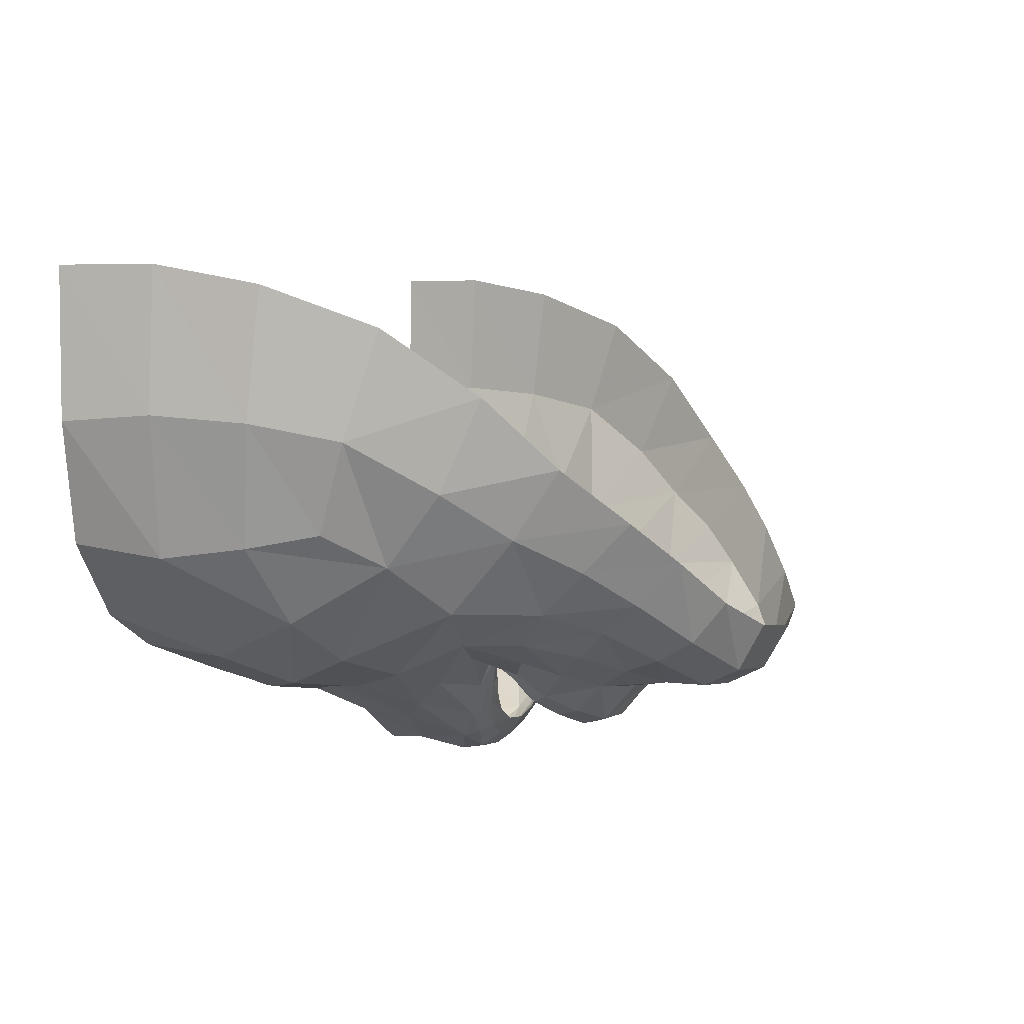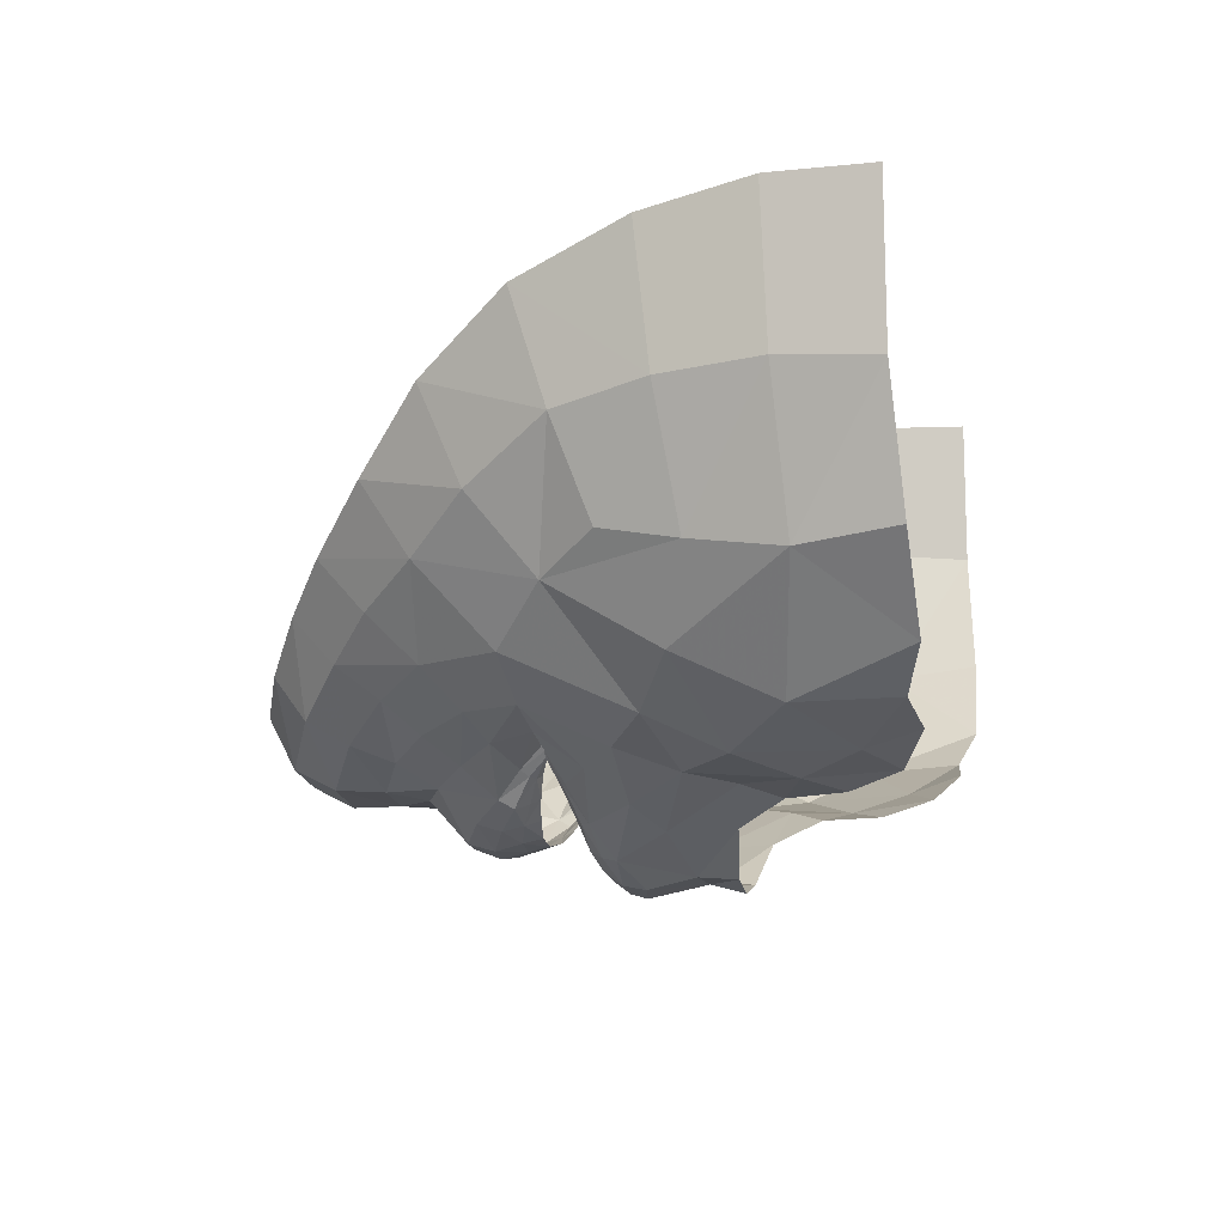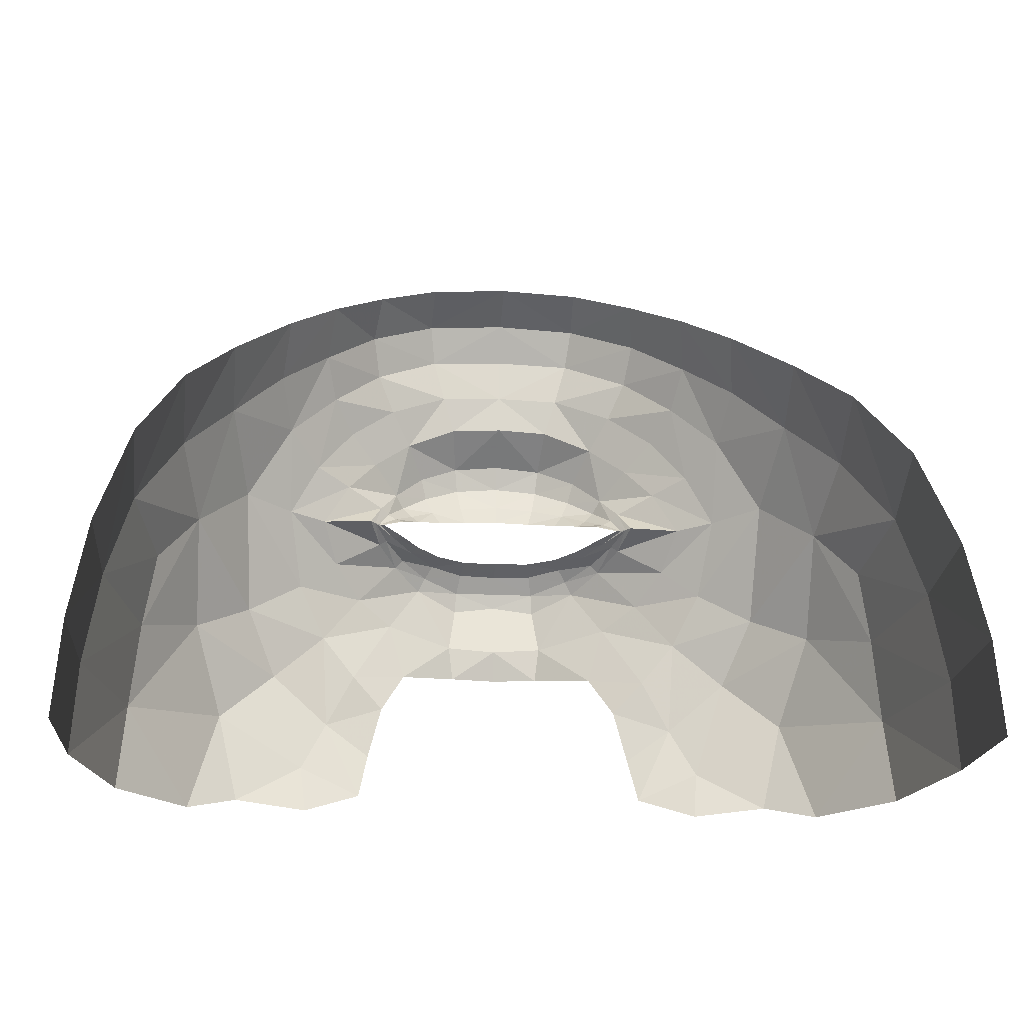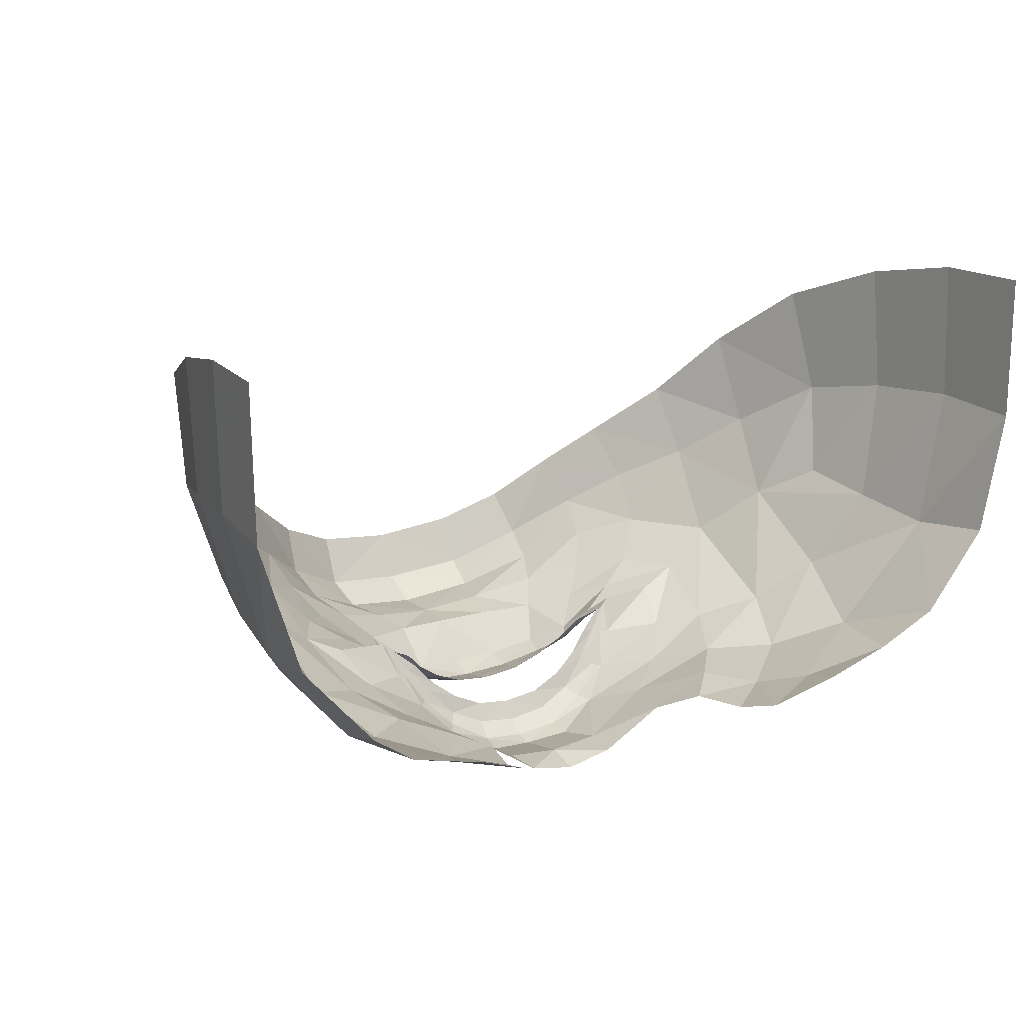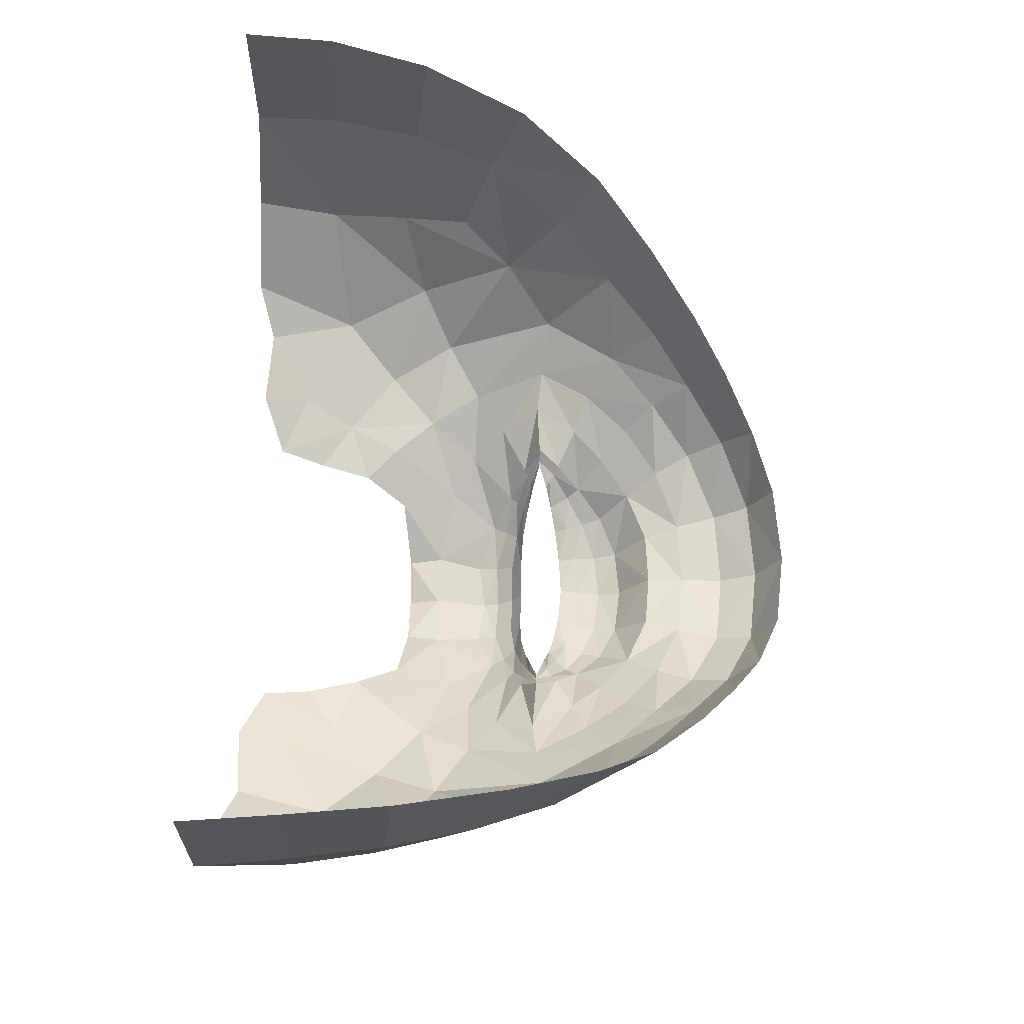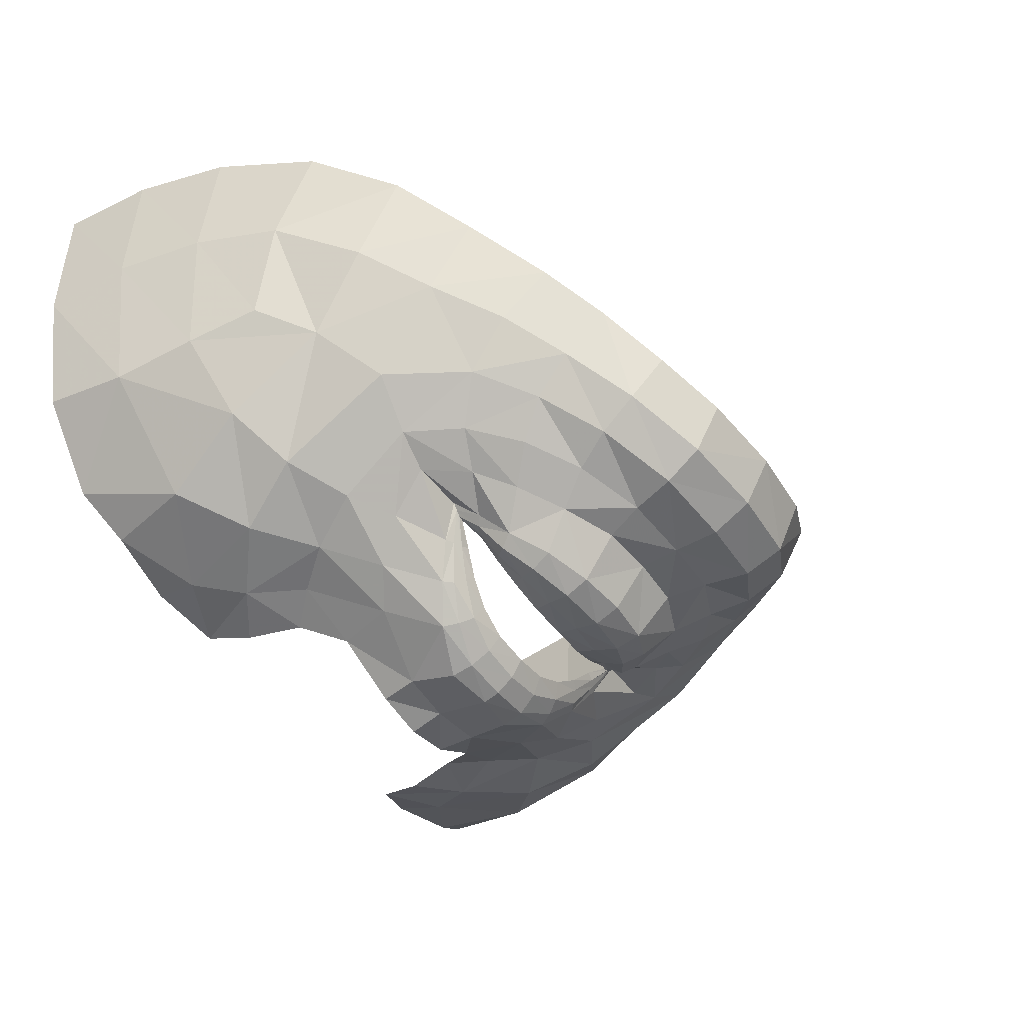
<metadata>
{"format":"obj","ext":"obj","renderer":"f3d","projection":"perspective","resolution":1024,"background":"white","views":[{"elev":5.2,"azim":109.2,"up":"+Z"},{"elev":-8.9,"azim":-78.3,"up":"+Z"},{"elev":-18.6,"azim":-5.0,"up":"+Y"},{"elev":17.0,"azim":-31.4,"up":"+Z"},{"elev":64.2,"azim":91.1,"up":"+Z"},{"elev":-46.8,"azim":124.2,"up":"+Z"}]}
</metadata>
<code>
v 500.3 739.3 -238.7
v 500.3 697.3 -236.9
v 500.3 746.8 -236.6
v 500.3 754.7 -230.7
v 500.3 760 -222.1
v 500.3 781.8 -216.2
v 500.3 791.2 -218.4
v 500.3 802.8 -221.4
v 500.3 814.3 -217.2
v 500.3 829.5 -198.5
v 433.7 850.5 -178.3
v 410.3 662.3 -197.2
v 479.1 735.9 -236
v 481.4 754.5 -227.9
v 458.3 744.2 -225.1
v 445.1 752.9 -210.9
v 465.6 756.8 -220.4
v 453.7 760.4 -207.3
v 419.1 787.7 -180.3
v 356.2 660.4 -174.3
v 406.6 767.1 -177.3
v 320 757 -21.32
v 431 768.7 -179.6
v 435.7 768.7 -184.7
v 479.7 745.9 -234.1
v 461.8 751 -223.7
v 449.1 756.8 -210.7
v 433.4 768.7 -182.3
v 440.3 776.6 -192.1
v 438 768.7 -185.2
v 457.2 762.6 -204.2
v 468.9 760.3 -213
v 483.2 759.5 -219.9
v 475.2 827.9 -197.9
v 477.5 811.8 -216.1
v 478.7 800.3 -219.3
v 480.6 788.9 -216.1
v 483 780.5 -213.9
v 457.1 775.5 -199.6
v 453.1 779.2 -201.9
v 448.5 784.6 -204.2
v 444.8 790.7 -200.7
v 426 732.4 -204.8
v 297.9 660.3 6.352
v 448.5 772.8 -190.7
v 444.4 774.4 -192.2
v 477.9 697 -232.1
v 450.6 692.9 -213.3
v 427.7 624.5 -193.1
v 397.9 637.5 -187.9
v 432.9 803.3 -187.8
v 311.4 611.8 -118.7
v 343.2 610.1 -155.2
v 366.2 617.4 -172.1
v 400.7 614.1 -180.1
v 314.6 652.8 -124.3
v 439 672.5 -202.4
v 305.6 707.4 -2.547
v 359.7 804.2 -115.6
v 360.6 825.4 -83.72
v 298.2 657.5 -59.36
v 337.1 777.8 -94.14
v 430.6 868.4 -168.3
v 432.2 646.8 -200.8
v 436.5 779.3 -189.1
v 319.5 692.2 -119.1
v 462.7 895 -162.9
v 409.7 867.7 -128.8
v 387.1 850.4 -109.2
v 500.3 899.2 -167.9
v 500.3 712.8 -232.9
v 442.9 720.9 -214.7
v 475.7 714.1 -231.1
v 383.3 829.3 -131.8
v 406.1 848.7 -148.9
v 461.9 883.2 -185.2
v 339.3 796.7 -51.49
v 500.3 887.1 -189.4
v 434 883.4 -149.3
v 305.4 700.7 -62.67
v 468.7 778.2 -207.5
v 464.8 784.4 -209.8
v 461.3 793.1 -212.3
v 458.7 803.2 -209.3
v 451.1 817.6 -195.1
v 444 764.5 -195.3
v 439.7 762.8 -195.2
v 436.1 760.7 -195.2
v 413.4 748.1 -191.4
v 344 702.8 -155.4
v 447.9 765.4 -193.4
v 344.1 750.1 -128.1
v 441.7 833.1 -185.2
v 500.3 869.1 -198.4
v 500.3 847.8 -198
v 469.8 845.4 -194.6
v 402.7 794.5 -169.4
v 424 688.3 -197.6
v 420.1 816.2 -176.5
v 382.6 685.7 -189.7
v 407.7 708.1 -194.2
v 369.1 717.4 -175.4
v 464.2 865.9 -193.8
v 388.2 808.5 -152.5
v 410.6 830.4 -163
v 389.1 769.2 -168.7
v 326 725.7 -112.7
v 366.9 772.1 -151.1
v 317 740.9 -70.7
v 394.9 733.5 -185.2
v 295 615.7 -62.45
v 294.2 616.4 6.189
v 566.7 850.5 -178.3
v 590.3 662.3 -197.2
v 521.5 735.9 -236
v 519.1 754.5 -227.9
v 542.3 744.2 -225.1
v 555.4 752.9 -210.9
v 534.9 756.8 -220.4
v 546.9 760.4 -207.3
v 581.4 787.7 -180.3
v 644.3 660.4 -174.3
v 593.9 767.1 -177.3
v 680.5 757 -21.32
v 569.6 768.7 -179.6
v 564.8 768.7 -184.7
v 520.8 745.9 -234.1
v 538.8 751 -223.7
v 551.4 756.8 -210.7
v 567.1 768.7 -182.3
v 560.3 776.6 -192.1
v 562.5 768.7 -185.2
v 543.3 762.6 -204.2
v 531.7 760.3 -213
v 517.4 759.5 -219.9
v 525.3 827.9 -197.9
v 523.1 811.8 -216.1
v 521.9 800.3 -219.3
v 519.9 788.9 -216.1
v 517.6 780.5 -213.9
v 543.4 775.5 -199.6
v 547.4 779.2 -201.9
v 552 784.6 -204.2
v 555.7 790.7 -200.7
v 574.6 732.4 -204.8
v 702.6 660.3 6.352
v 552 772.8 -190.7
v 556.2 774.4 -192.2
v 522.7 697 -232.1
v 549.9 692.9 -213.3
v 572.9 624.5 -193.1
v 602.6 637.5 -187.9
v 567.7 803.3 -187.8
v 689.1 611.8 -118.7
v 657.3 610.1 -155.2
v 634.3 617.4 -172.1
v 599.8 614.1 -180.1
v 685.9 652.8 -124.3
v 561.6 672.5 -202.4
v 694.9 707.4 -2.547
v 640.9 804.2 -115.6
v 639.9 825.4 -83.72
v 702.3 657.5 -59.36
v 663.4 777.8 -94.14
v 569.9 868.4 -168.3
v 568.3 646.8 -200.8
v 564 779.3 -189.1
v 681.1 692.2 -119.1
v 537.8 895 -162.9
v 590.8 867.7 -128.8
v 613.4 850.4 -109.2
v 557.7 720.9 -214.7
v 524.8 714.1 -231.1
v 617.2 829.3 -131.8
v 594.5 848.7 -148.9
v 538.7 883.2 -185.2
v 661.2 796.7 -51.49
v 566.6 883.4 -149.3
v 695.1 700.7 -62.67
v 531.8 778.2 -207.5
v 535.8 784.4 -209.8
v 539.3 793.1 -212.3
v 541.9 803.2 -209.3
v 549.4 817.6 -195.1
v 556.5 764.5 -195.3
v 560.8 762.8 -195.2
v 564.4 760.7 -195.2
v 587.1 748.1 -191.4
v 656.6 702.8 -155.4
v 552.7 765.4 -193.4
v 656.5 750.1 -128.1
v 558.8 833.1 -185.2
v 530.8 845.4 -194.6
v 597.8 794.5 -169.4
v 576.6 688.3 -197.6
v 580.4 816.2 -176.5
v 618 685.7 -189.7
v 592.8 708.1 -194.2
v 631.5 717.4 -175.4
v 536.4 865.9 -193.8
v 612.3 808.5 -152.5
v 589.9 830.4 -163
v 611.5 769.2 -168.7
v 674.6 725.7 -112.7
v 633.6 772.1 -151.1
v 683.6 740.9 -70.7
v 605.6 733.5 -185.2
v 705.6 615.7 -62.45
v 706.3 616.4 6.189
f 115 1 127
f 13 25 1
f 3 127 1
f 3 1 25
f 115 127 117
f 13 15 25
f 128 117 127
f 26 25 15
f 78 70 176
f 78 76 70
f 169 176 70
f 67 70 76
f 122 156 152
f 20 50 54
f 157 152 156
f 55 54 50
f 117 128 118
f 15 16 26
f 129 118 128
f 27 26 16
f 113 202 192
f 11 93 105
f 196 192 202
f 99 105 93
f 129 186 118
f 27 16 87
f 187 118 186
f 88 87 16
f 120 133 185
f 18 86 31
f 190 185 133
f 91 31 86
f 145 118 188
f 43 89 16
f 187 188 118
f 88 16 89
f 205 203 201
f 108 104 106
f 194 201 203
f 97 106 104
f 136 137 10
f 34 10 35
f 9 10 137
f 9 35 10
f 131 167 130
f 29 28 65
f 125 130 167
f 23 65 28
f 192 196 184
f 93 85 99
f 153 184 196
f 51 99 85
f 164 191 161
f 62 59 92
f 205 161 191
f 108 92 59
f 172 195 150
f 72 48 98
f 159 150 195
f 57 98 48
f 143 144 131
f 41 29 42
f 167 131 144
f 65 42 29
f 122 197 189
f 20 90 100
f 199 189 197
f 102 100 90
f 193 136 95
f 96 95 34
f 10 95 136
f 10 34 95
f 153 144 184
f 51 85 42
f 183 184 144
f 84 42 85
f 183 144 182
f 84 83 42
f 143 182 144
f 41 42 83
f 9 137 8
f 9 8 35
f 138 8 137
f 36 35 8
f 197 114 198
f 100 101 12
f 195 198 114
f 98 12 101
f 165 176 178
f 63 79 76
f 169 178 176
f 67 76 79
f 172 117 145
f 72 43 15
f 118 145 117
f 16 15 43
f 162 161 171
f 60 69 59
f 174 171 161
f 74 59 69
f 202 113 175
f 105 75 11
f 165 175 113
f 63 11 75
f 153 121 144
f 51 42 19
f 167 144 121
f 65 19 42
f 148 126 147
f 46 45 24
f 132 147 126
f 30 24 45
f 158 154 155
f 56 53 52
f 197 198 199
f 100 102 101
f 207 199 198
f 110 101 102
f 172 173 117
f 72 15 73
f 115 117 173
f 13 73 15
f 94 200 95
f 94 95 103
f 193 95 200
f 96 103 95
f 152 151 114
f 50 12 49
f 166 114 151
f 64 49 12
f 194 203 121
f 97 19 106
f 123 121 203
f 21 106 19
f 201 194 202
f 104 105 97
f 196 202 194
f 99 97 105
f 196 194 153
f 99 51 97
f 121 153 194
f 19 97 51
f 130 126 131
f 28 29 24
f 148 131 126
f 46 24 29
f 163 208 158
f 61 56 111
f 154 158 208
f 52 111 56
f 127 116 128
f 25 26 14
f 119 128 116
f 17 14 26
f 166 159 114
f 64 12 57
f 195 114 159
f 98 57 12
f 128 119 129
f 26 27 17
f 120 129 119
f 18 17 27
f 199 207 205
f 102 108 110
f 203 205 207
f 106 110 108
f 129 120 186
f 27 87 18
f 185 186 120
f 86 18 87
f 174 201 175
f 74 75 104
f 202 175 201
f 105 104 75
f 175 165 170
f 75 68 63
f 178 170 165
f 79 63 68
f 122 189 158
f 20 56 90
f 168 158 189
f 66 90 56
f 142 143 148
f 40 46 41
f 131 148 143
f 29 41 46
f 182 143 181
f 83 82 41
f 142 181 143
f 40 41 82
f 152 157 151
f 50 49 55
f 146 209 163
f 44 61 112
f 208 163 209
f 111 112 61
f 8 138 7
f 8 7 36
f 139 7 138
f 37 36 7
f 7 139 6
f 7 6 37
f 140 6 139
f 38 37 6
f 180 181 141
f 81 39 82
f 142 141 181
f 40 82 39
f 147 141 148
f 45 46 39
f 142 148 141
f 40 39 46
f 177 164 162
f 77 60 62
f 161 162 164
f 59 62 60
f 124 206 177
f 22 77 109
f 164 177 206
f 62 109 77
f 119 134 120
f 17 18 32
f 133 120 134
f 31 32 18
f 121 123 167
f 19 65 21
f 125 167 123
f 23 21 65
f 176 200 78
f 76 78 103
f 94 78 200
f 94 103 78
f 116 135 119
f 14 17 33
f 134 119 135
f 32 33 17
f 185 190 126
f 86 24 91
f 132 126 190
f 30 91 24
f 158 155 122
f 56 20 53
f 156 122 155
f 54 53 20
f 171 174 170
f 69 68 74
f 175 170 174
f 75 74 68
f 198 145 207
f 101 110 43
f 188 207 145
f 89 43 110
f 173 149 71
f 73 71 47
f 2 71 149
f 2 47 71
f 1 115 71
f 1 71 13
f 173 71 115
f 73 13 71
f 3 4 127
f 3 25 4
f 116 127 4
f 14 4 25
f 4 5 116
f 4 14 5
f 135 116 5
f 33 5 14
f 122 152 197
f 20 100 50
f 114 197 152
f 12 50 100
f 195 172 198
f 98 101 72
f 145 198 172
f 43 72 101
f 172 150 173
f 72 73 48
f 149 173 150
f 47 48 73
f 205 201 161
f 108 59 104
f 174 161 201
f 74 104 59
f 113 200 165
f 11 63 103
f 176 165 200
f 76 103 63
f 139 181 140
f 37 38 82
f 180 140 181
f 81 82 38
f 138 182 139
f 36 37 83
f 181 139 182
f 82 83 37
f 137 183 138
f 35 36 84
f 182 138 183
f 83 84 36
f 136 184 137
f 34 35 85
f 183 137 184
f 84 85 35
f 192 184 193
f 93 96 85
f 136 193 184
f 34 85 96
f 163 179 146
f 61 44 80
f 160 146 179
f 58 80 44
f 186 185 130
f 87 28 86
f 126 130 185
f 24 86 28
f 186 130 187
f 87 88 28
f 125 187 130
f 23 28 88
f 188 187 123
f 89 21 88
f 125 123 187
f 23 88 21
f 207 188 203
f 110 106 89
f 123 203 188
f 21 89 106
f 205 191 199
f 108 102 92
f 189 199 191
f 90 92 102
f 158 168 163
f 56 61 66
f 179 163 168
f 80 66 61
f 200 113 193
f 103 96 11
f 192 193 113
f 93 11 96
f 164 206 191
f 62 92 109
f 204 191 206
f 107 109 92
f 168 204 179
f 66 80 107
f 206 179 204
f 109 107 80
f 189 191 168
f 90 66 92
f 204 168 191
f 107 92 66
f 160 179 124
f 58 22 80
f 206 124 179
f 109 80 22

</code>
